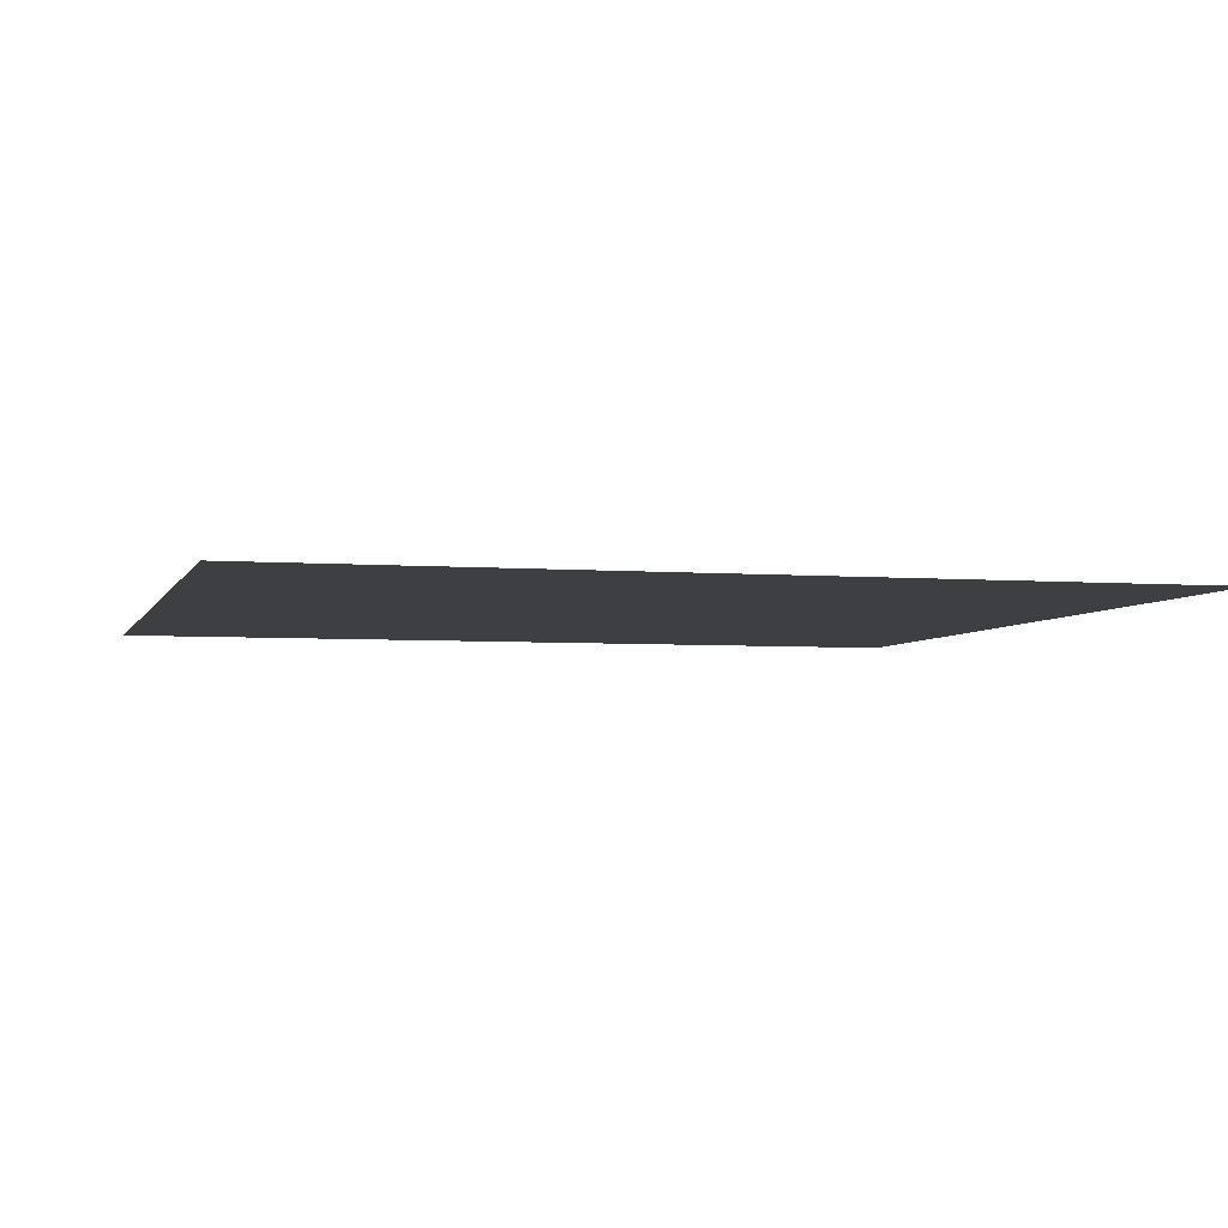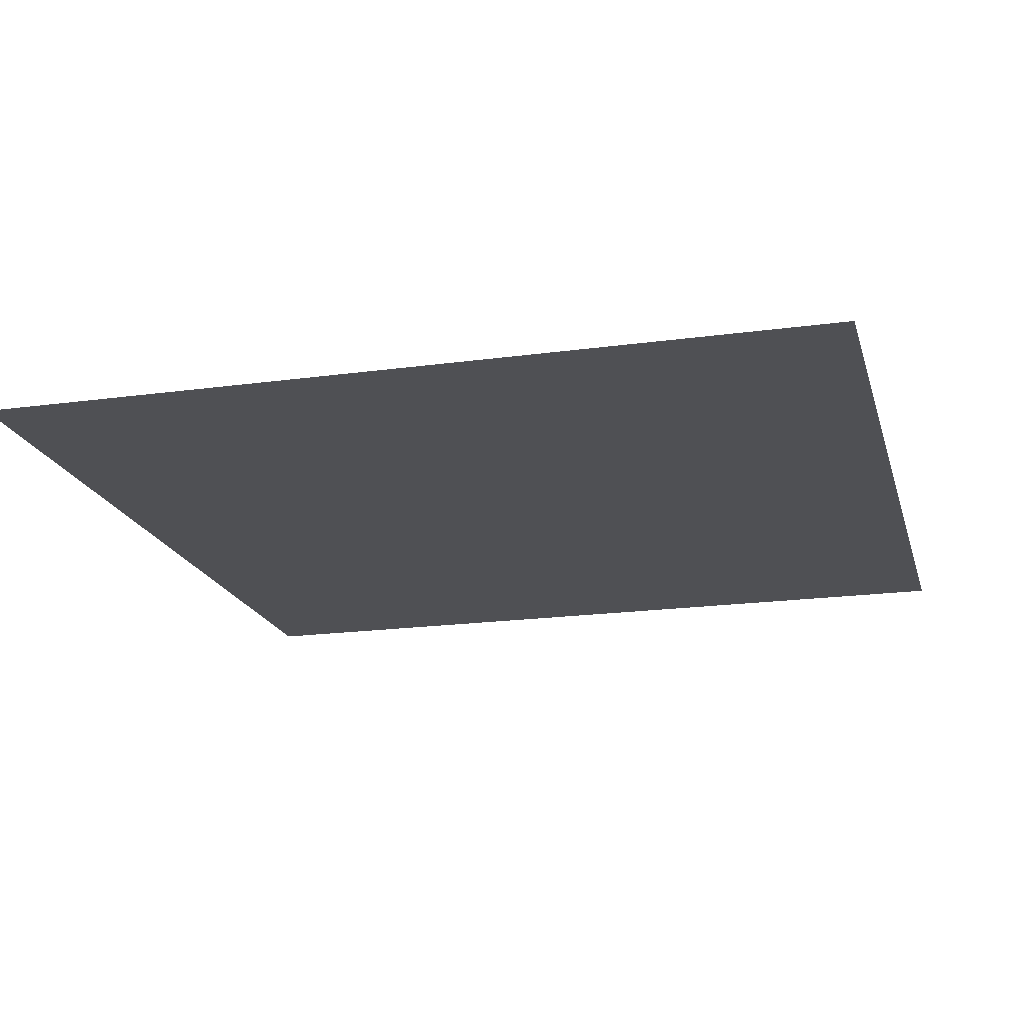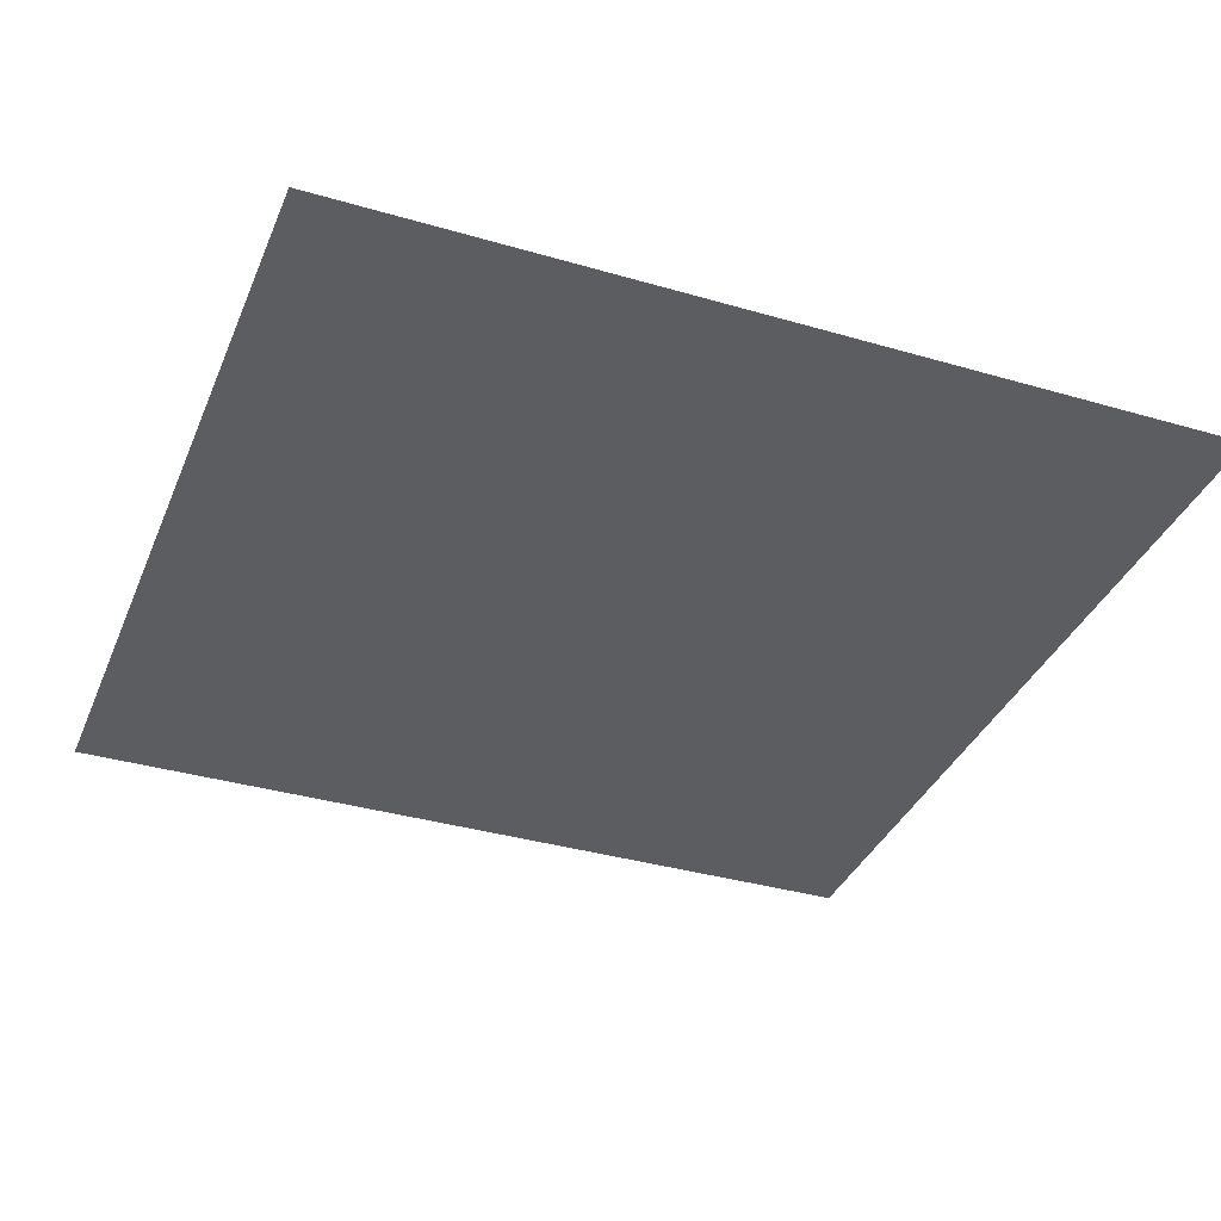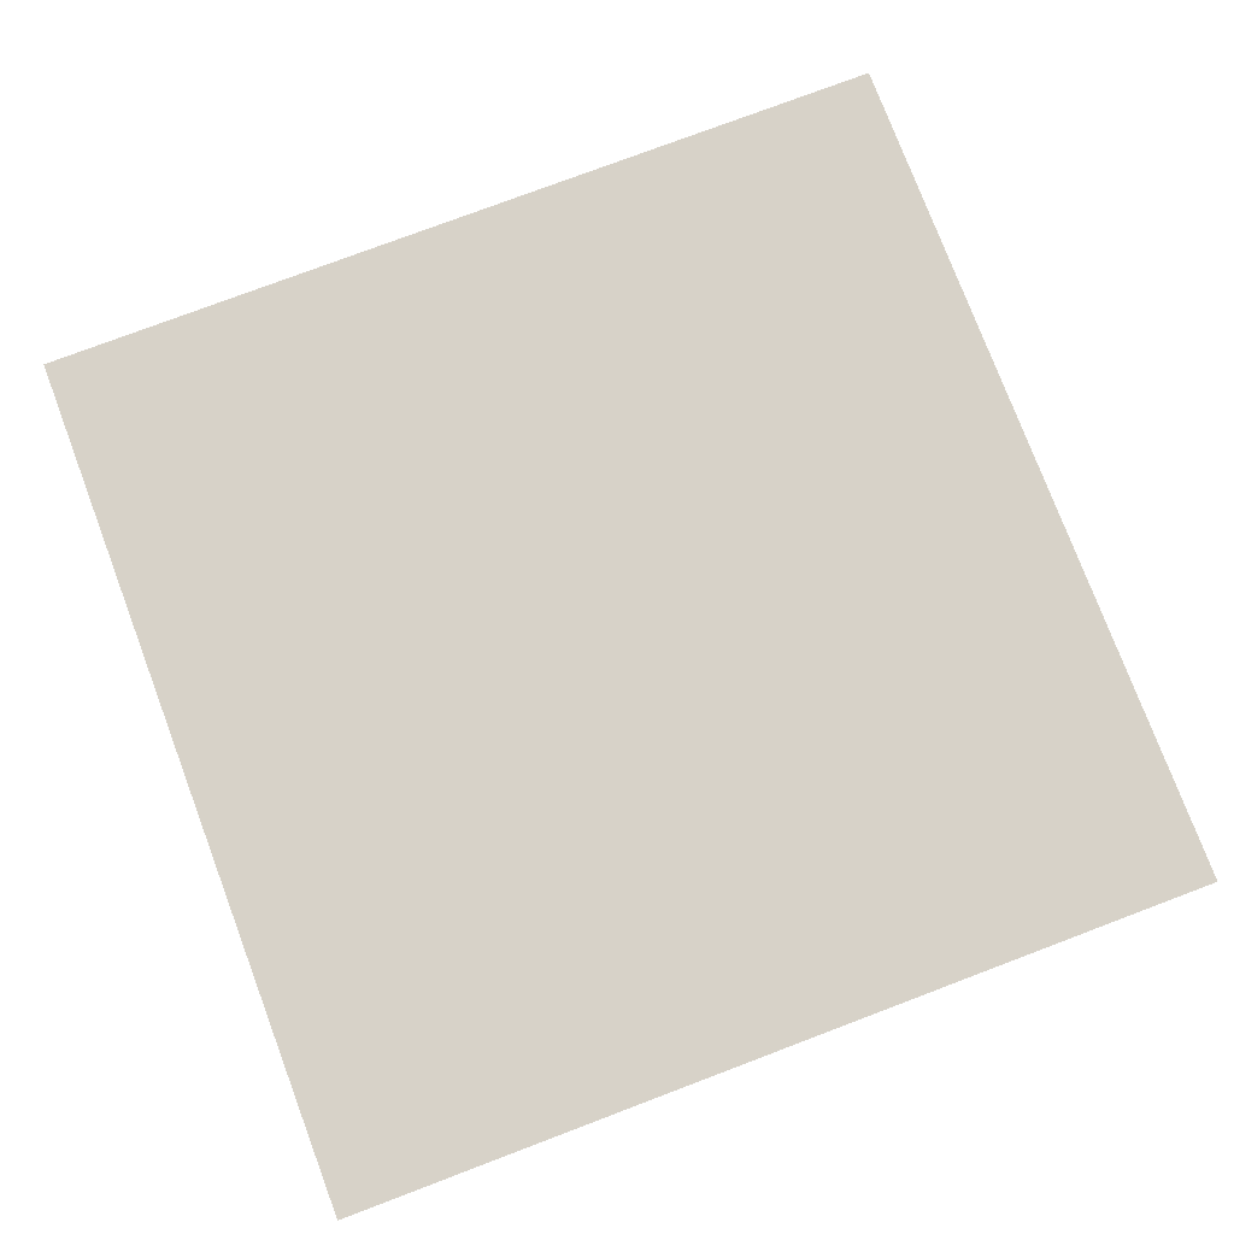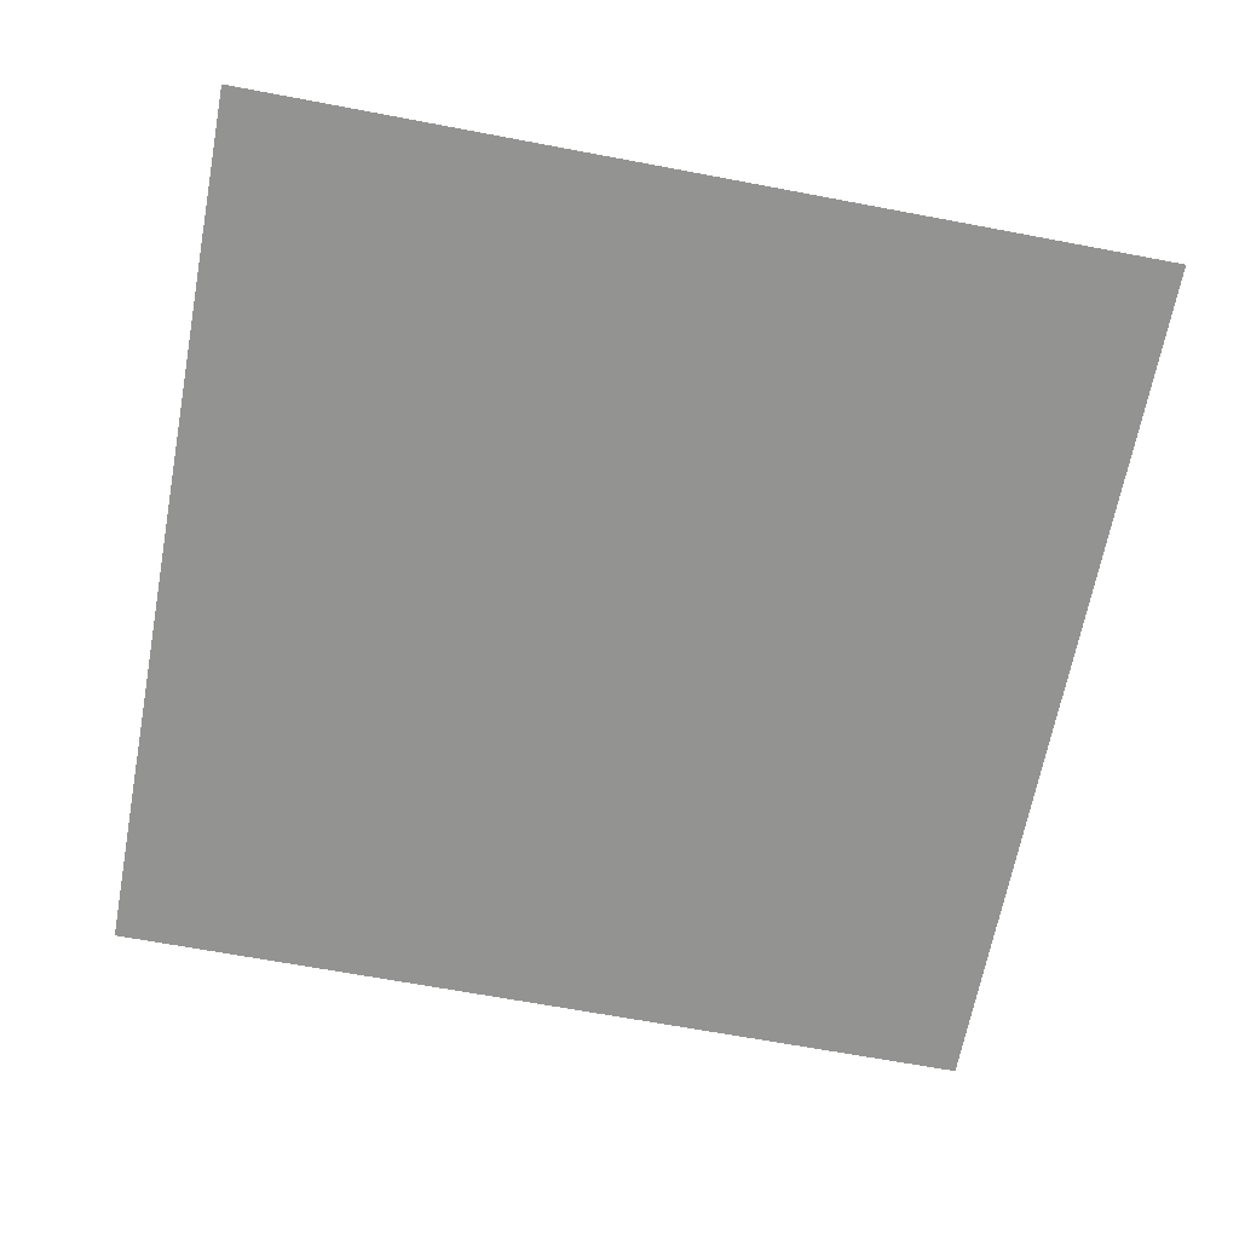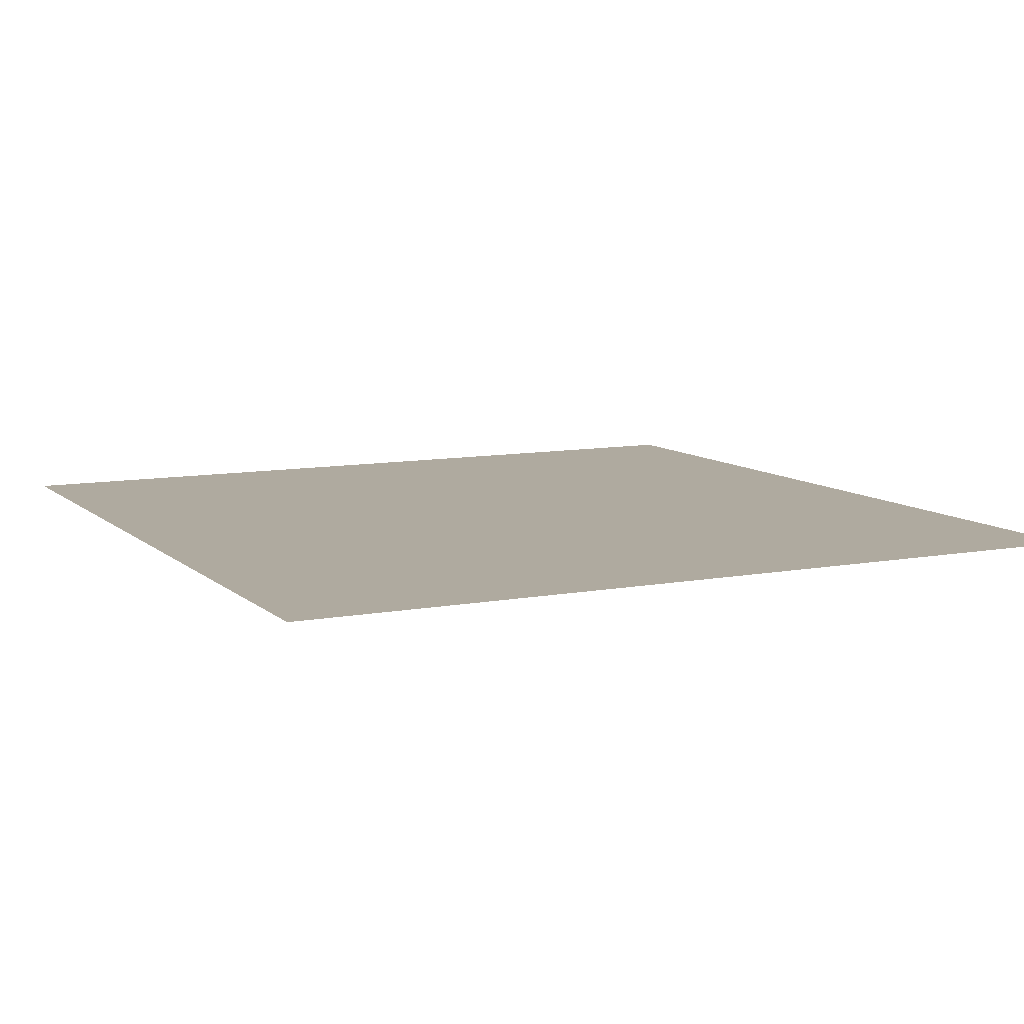
<metadata>
{"format":"obj","ext":"obj","renderer":"f3d","projection":"perspective","resolution":1024,"background":"white","views":[{"elev":-4.3,"azim":-14.9,"up":"+Y"},{"elev":-19.1,"azim":104.6,"up":"+Y"},{"elev":-36.1,"azim":-110.9,"up":"+Y"},{"elev":77.3,"azim":159.3,"up":"+Y"},{"elev":-66.6,"azim":-100.7,"up":"+Y"},{"elev":9.5,"azim":153.6,"up":"+Y"}]}
</metadata>
<code>
o Cube.005
v 0.4886 1 0.4886
v -0.4886 1 0.4886
v 0.4886 1 -0.4886
v -0.4886 1 -0.4886
f 1 4 3
f 1 2 4

</code>
